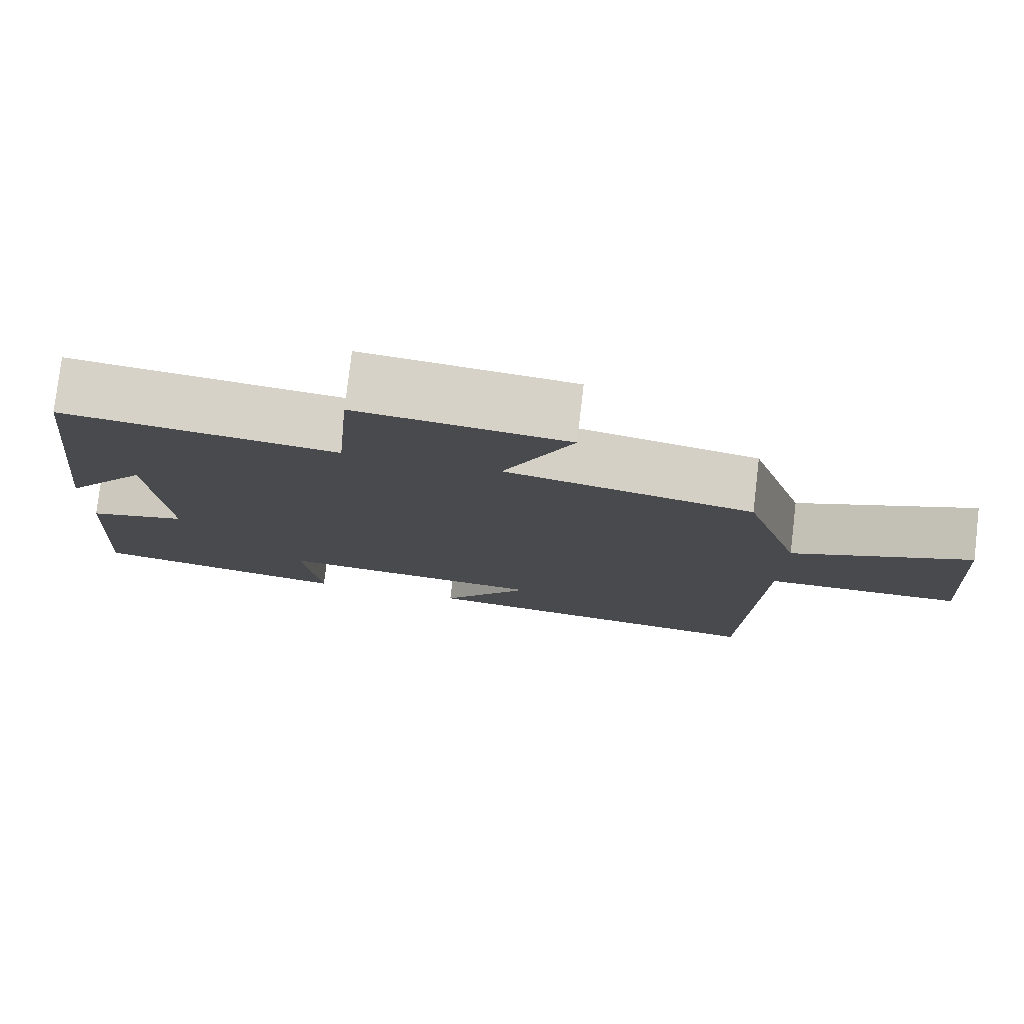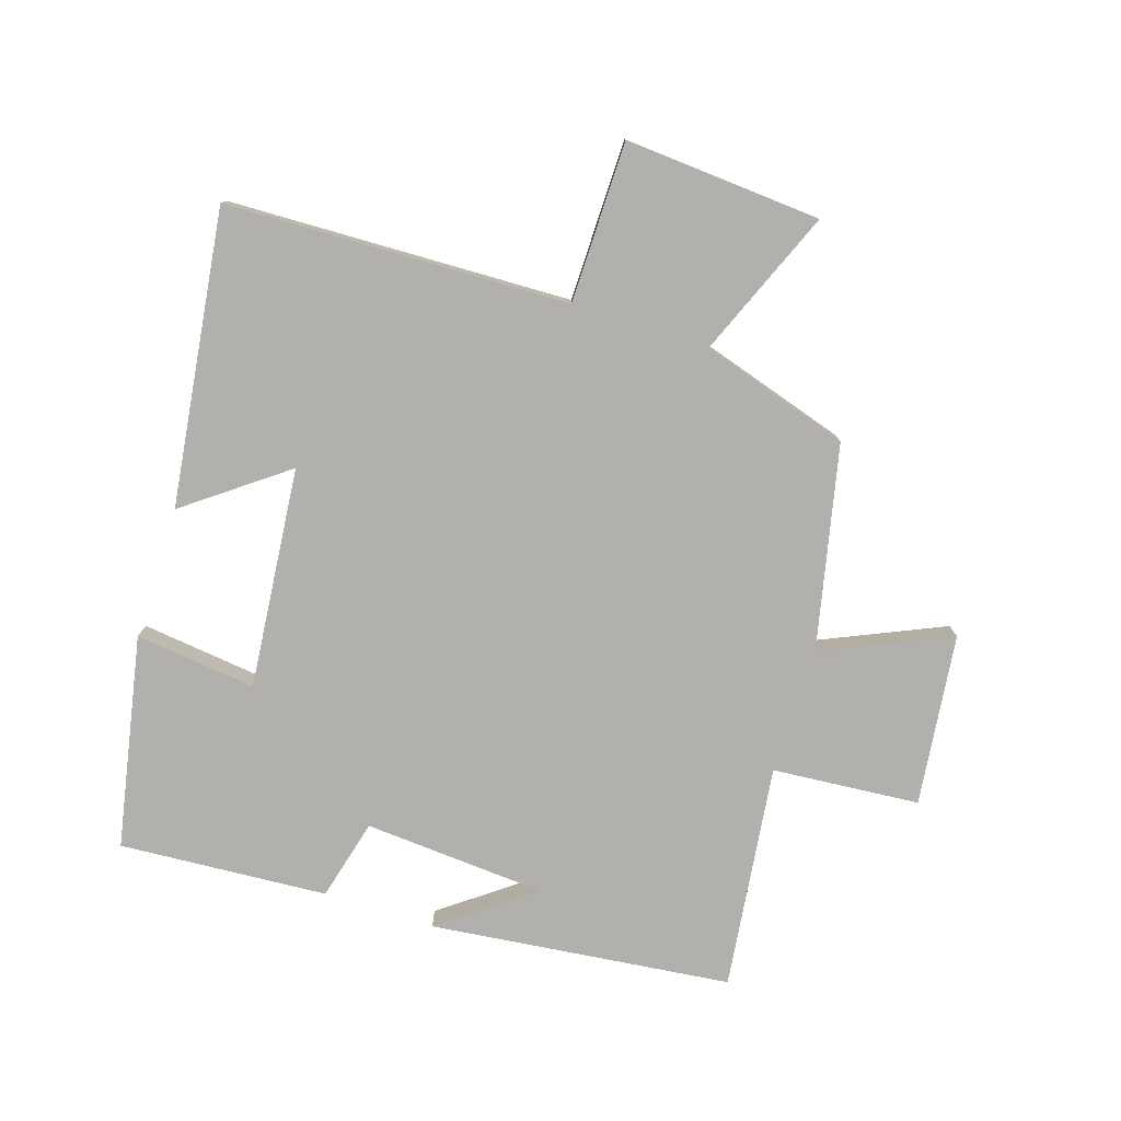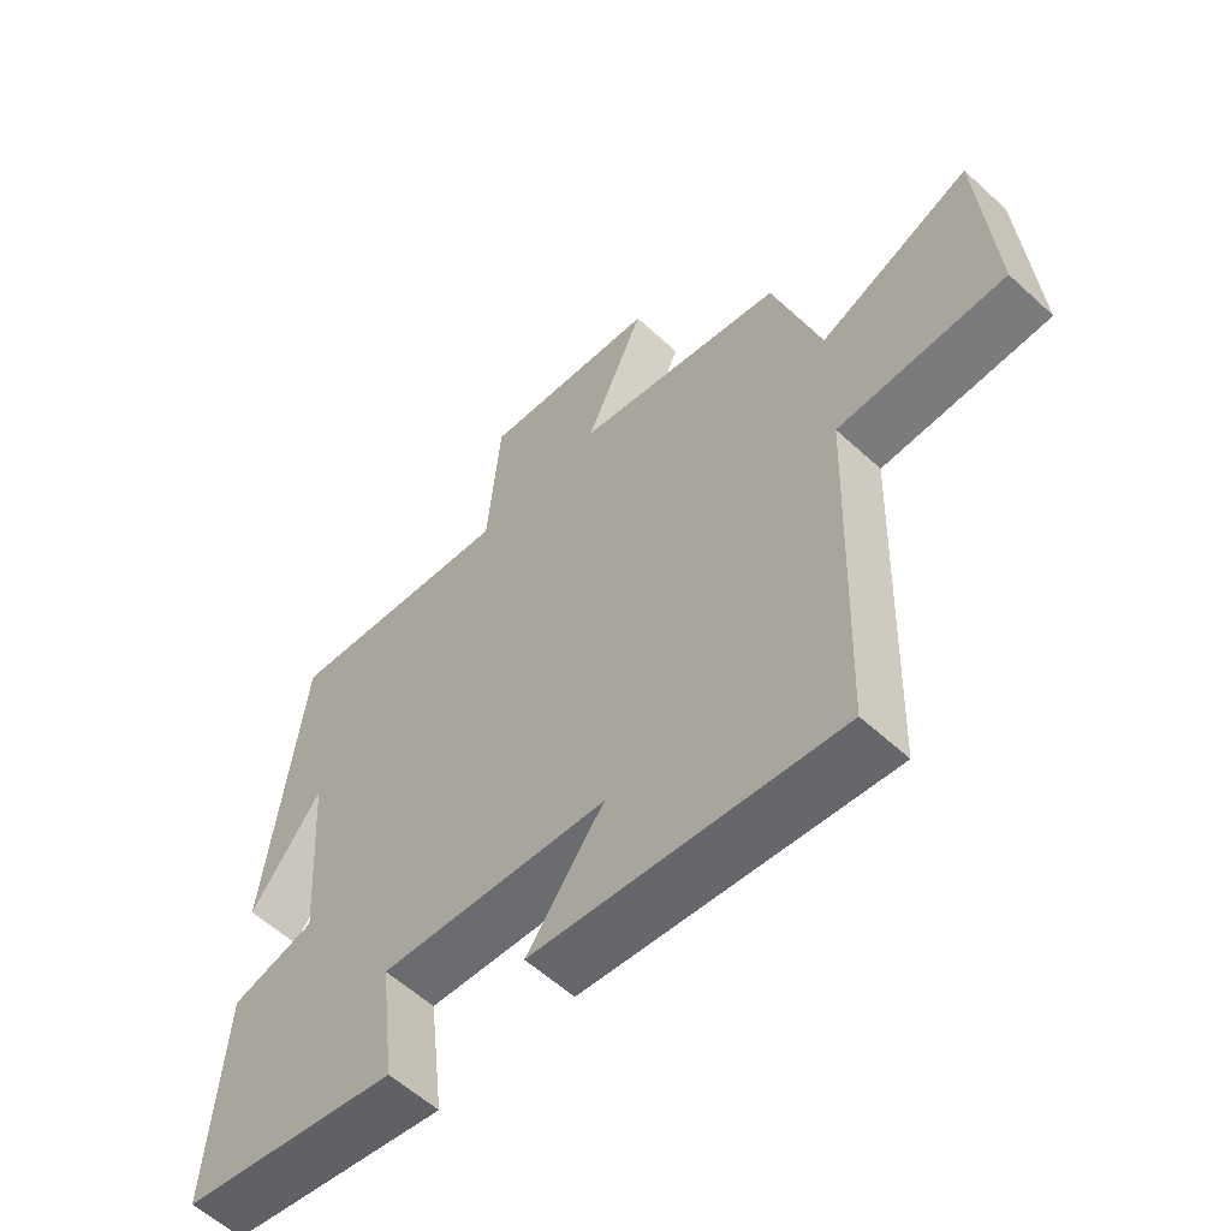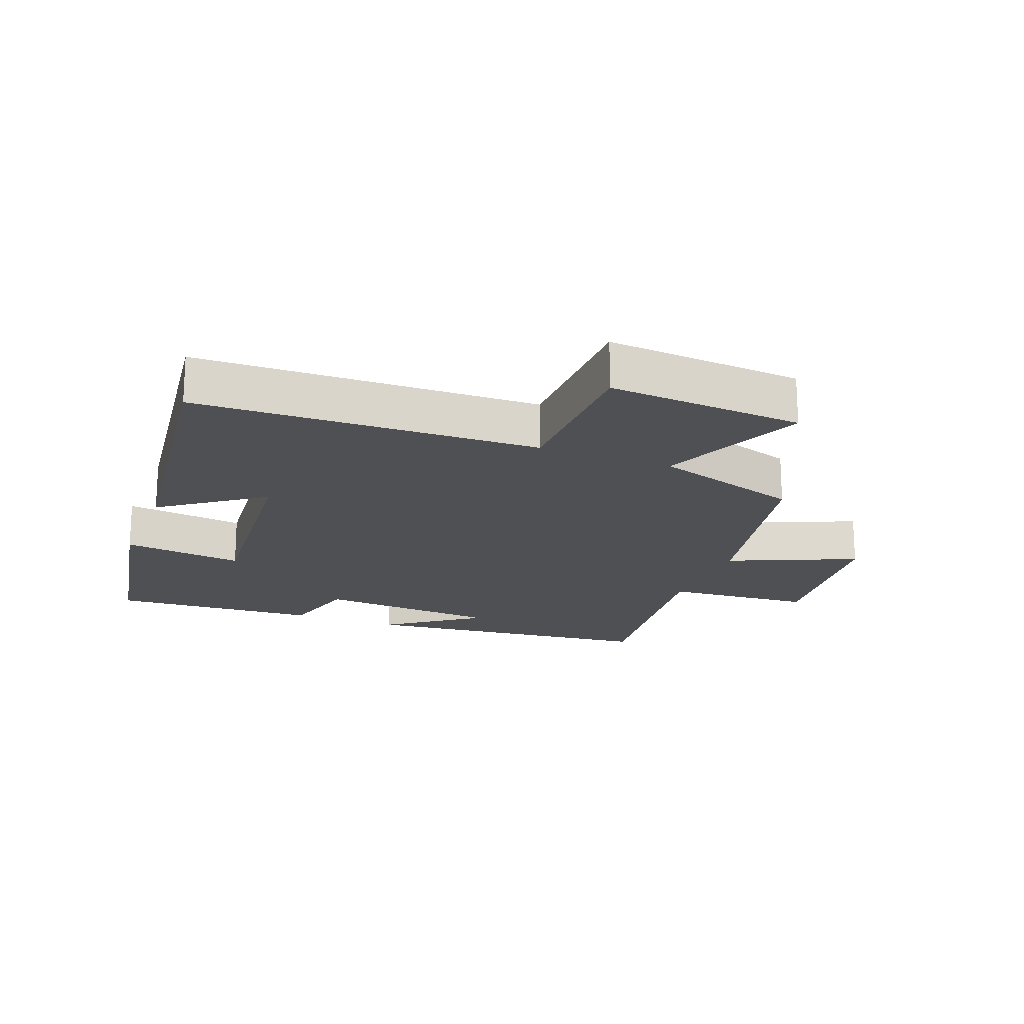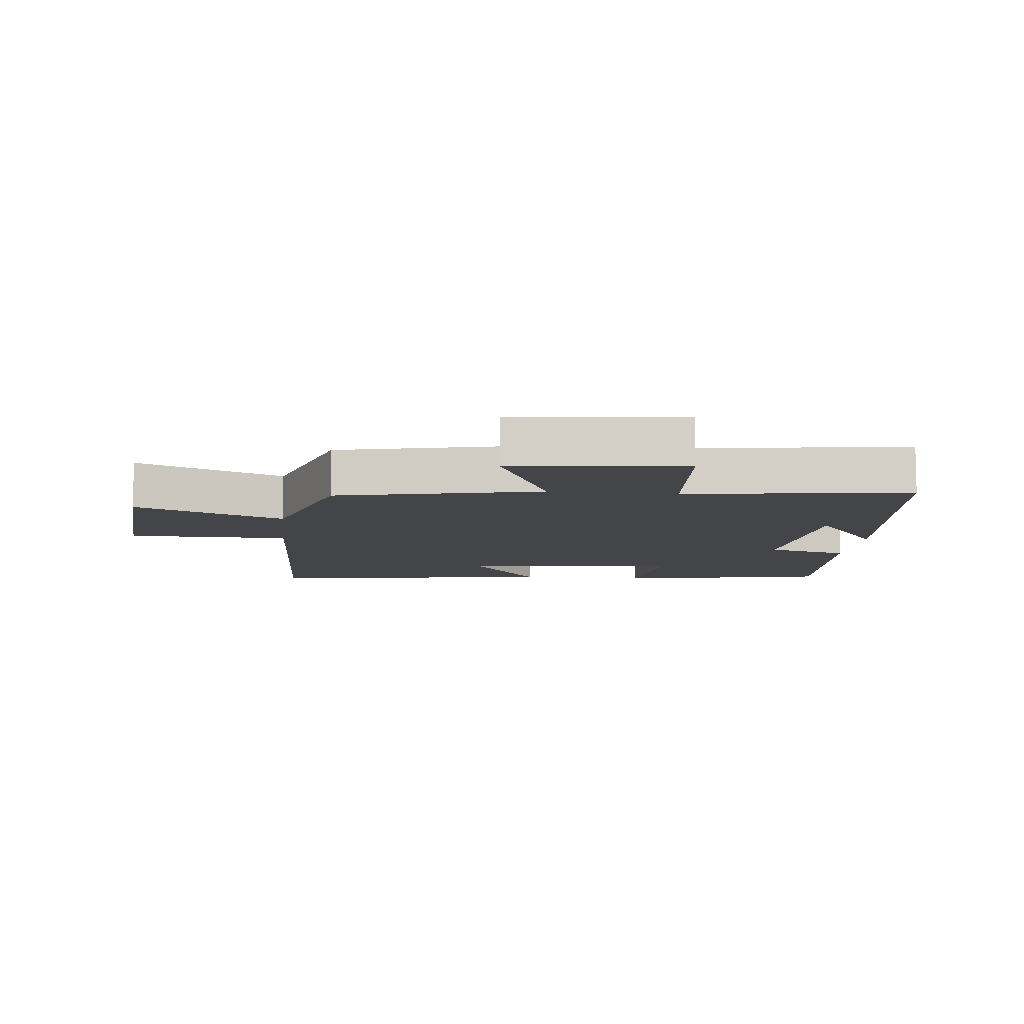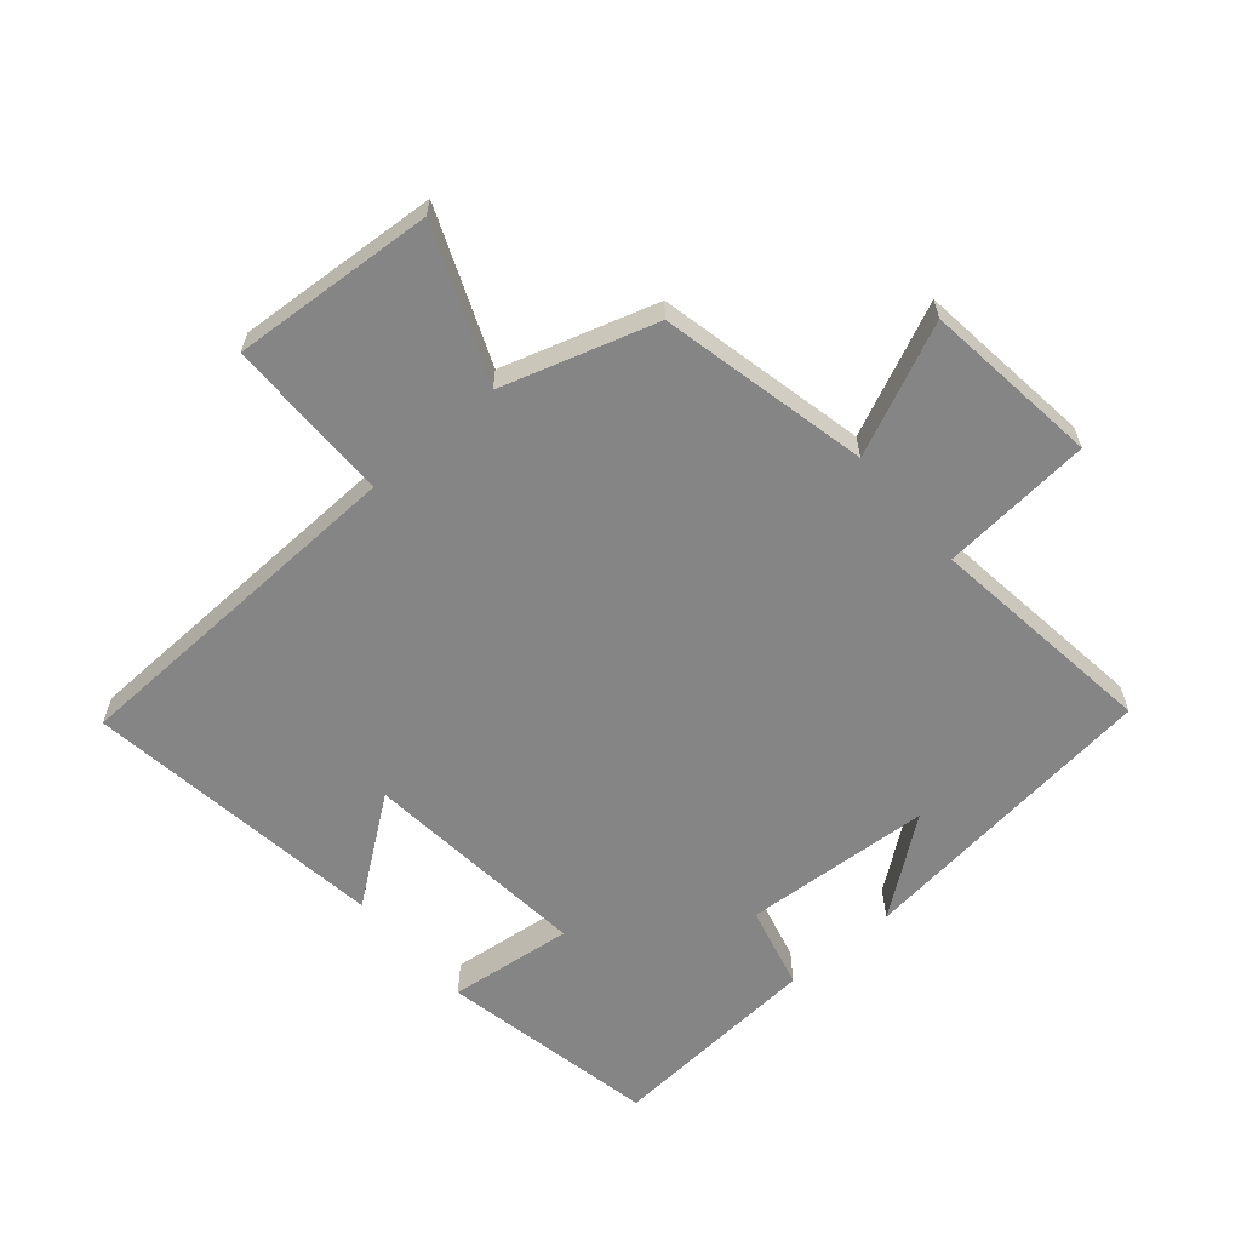
<metadata>
{"format":"obj","ext":"obj","renderer":"f3d","projection":"perspective","resolution":1024,"background":"white","views":[{"elev":78.4,"azim":-173.3,"up":"+Z"},{"elev":-78.7,"azim":-107.8,"up":"+Y"},{"elev":-58.2,"azim":-133.5,"up":"+Z"},{"elev":-19.1,"azim":-111.5,"up":"+Y"},{"elev":-9.1,"azim":-5.9,"up":"+Y"},{"elev":-61.8,"azim":-49.2,"up":"+Y"}]}
</metadata>
<code>
v -0.427 0.07 0.43
v -0.107 0.07 0.5
v -0.196 0.07 0.7
v 0.074 0.07 0.732
v 0.093 0.07 0.5
v 0.446 0.07 0.544
v 0.5 0.07 0.07
v 0.392 0.07 0.215
v 0.372 0.07 -0.073
v 0.5 0.07 -0.106
v 0.522 0.07 -0.434
v 0.189 0.07 -0.5
v 0.212 0.07 -0.309
v -0.136 0.07 -0.343
v -0.019 0.07 -0.5
v -0.483 0.07 -0.562
v -0.5 0.07 -0.021
v -0.754 0.07 -0.019
v -0.732 0.07 0.291
v -0.5 0.07 0.195
v -0.427 0 0.43
v -0.107 0 0.5
v -0.196 0 0.7
v 0.074 0 0.732
v 0.093 0 0.5
v 0.446 0 0.544
v 0.5 0 0.07
v 0.392 0 0.215
v 0.372 0 -0.073
v 0.5 0 -0.106
v 0.522 0 -0.434
v 0.189 0 -0.5
v 0.212 0 -0.309
v -0.136 0 -0.343
v -0.019 0 -0.5
v -0.483 0 -0.562
v -0.5 0 -0.021
v -0.754 0 -0.019
v -0.732 0 0.291
v -0.5 0 0.195
f 17 18 19 20
f 17 20 1 2
f 14 15 16 17
f 13 14 17 2
f 11 12 13
f 10 11 13
f 9 10 13
f 8 9 13 2
f 6 7 8
f 5 6 8
f 5 8 2 3
f 3 4 5
f 40 39 38 37
f 22 21 40 37
f 37 36 35 34
f 22 37 34 33
f 33 32 31
f 33 31 30
f 33 30 29
f 22 33 29 28
f 28 27 26
f 28 26 25
f 23 22 28 25
f 25 24 23
f 1 21 22 2
f 2 22 23 3
f 3 23 24 4
f 4 24 25 5
f 5 25 26 6
f 6 26 27 7
f 7 27 28 8
f 8 28 29 9
f 9 29 30 10
f 10 30 31 11
f 11 31 32 12
f 12 32 33 13
f 13 33 34 14
f 14 34 35 15
f 15 35 36 16
f 16 36 37 17
f 17 37 38 18
f 18 38 39 19
f 19 39 40 20
f 20 40 21 1

</code>
